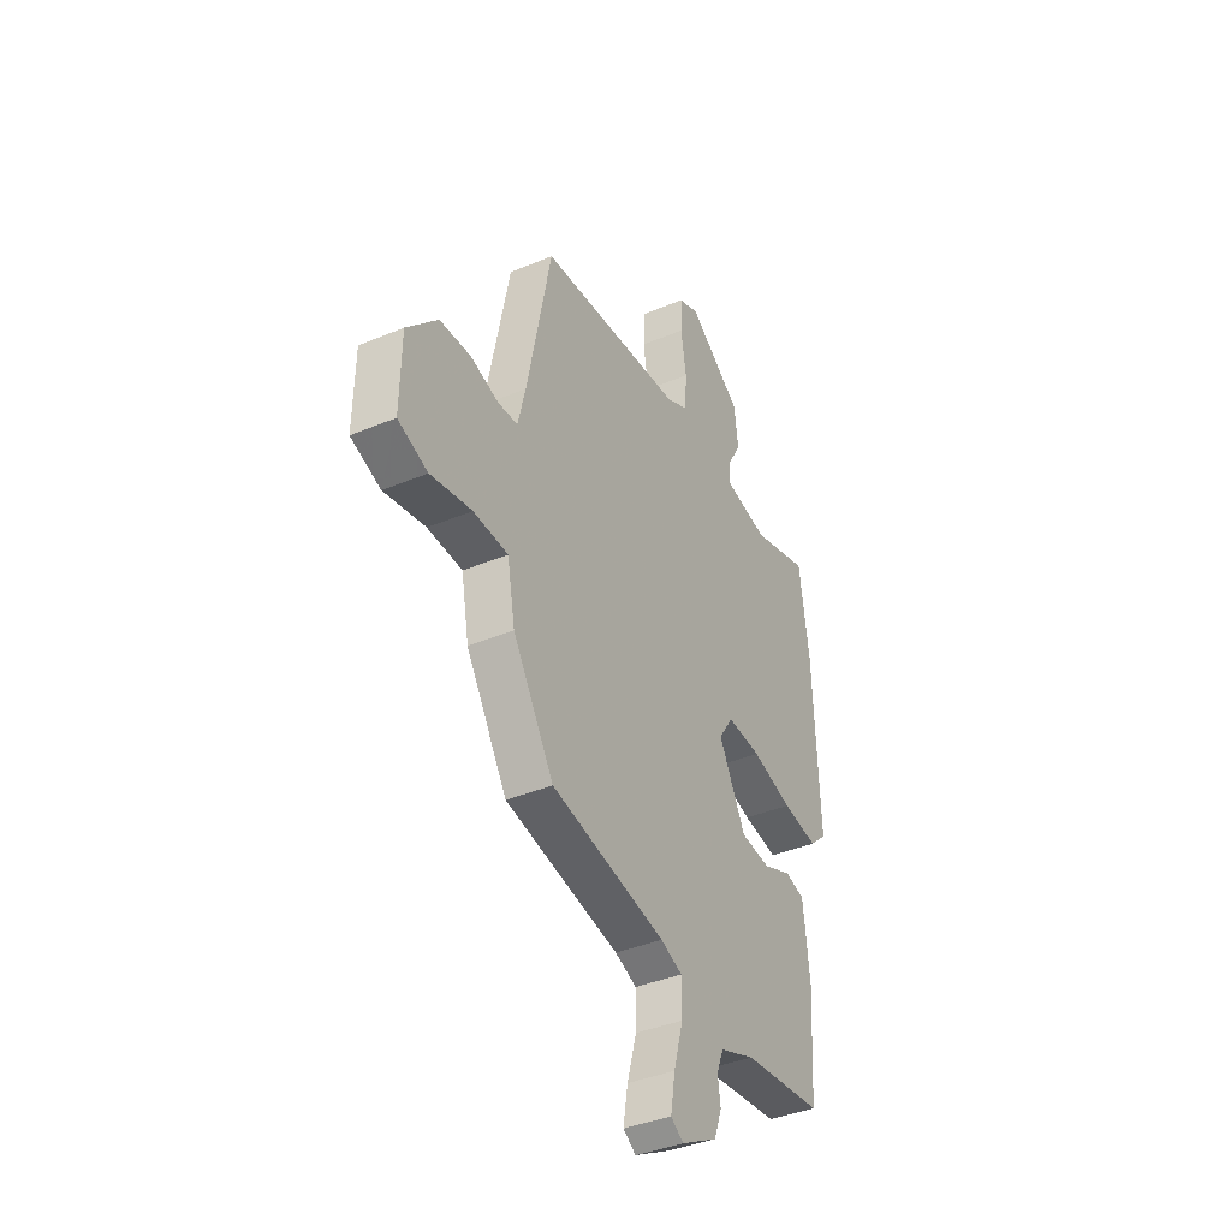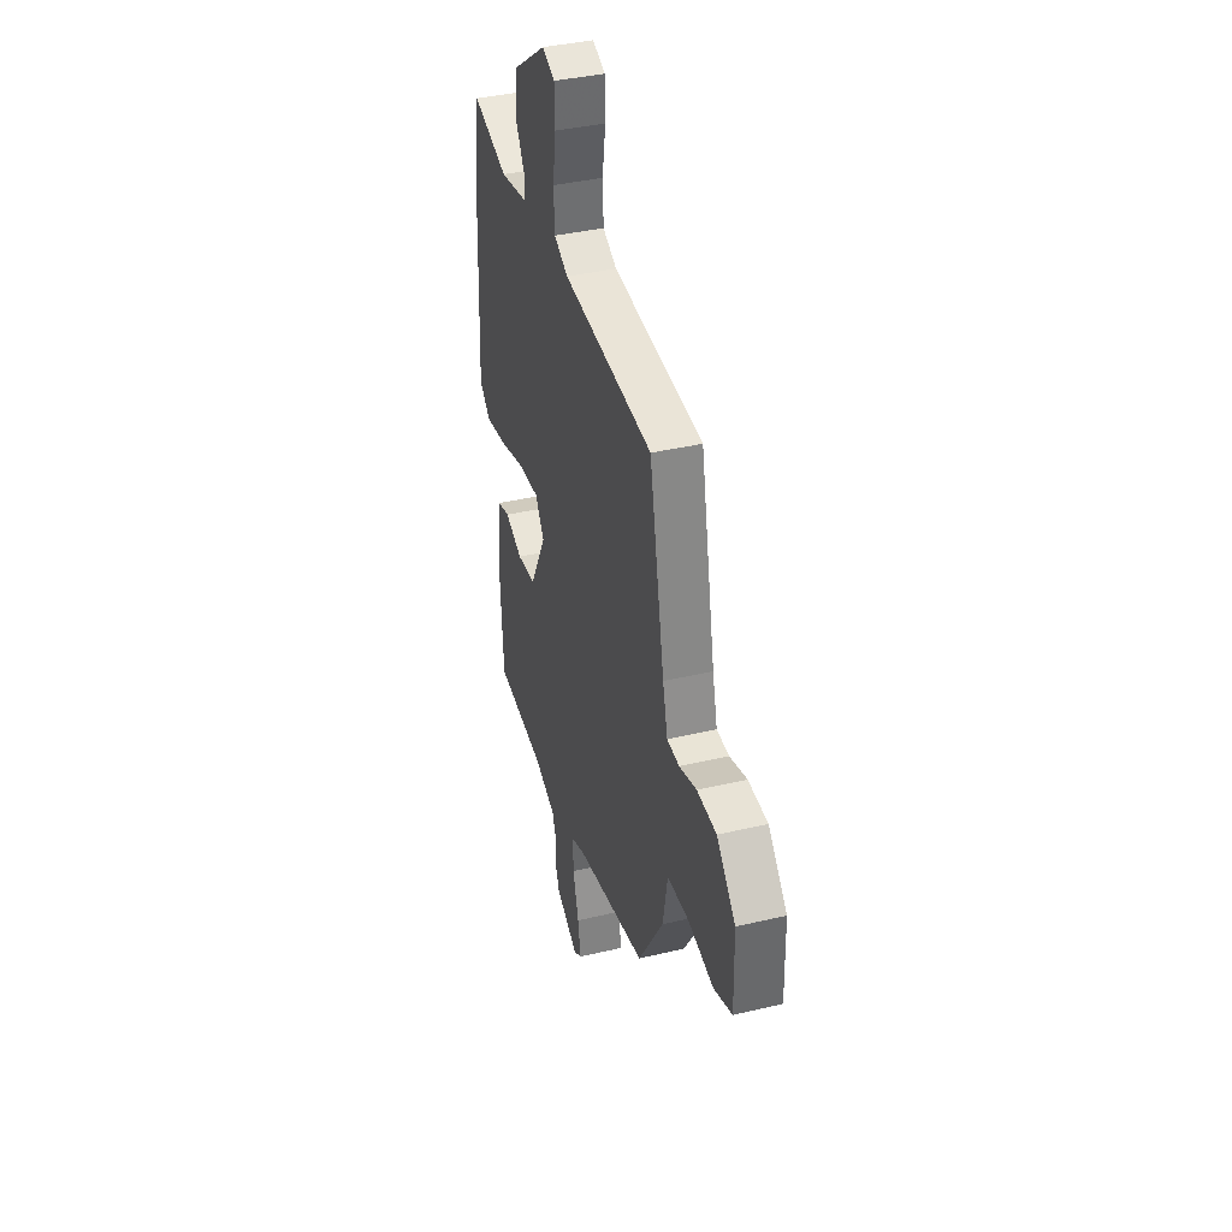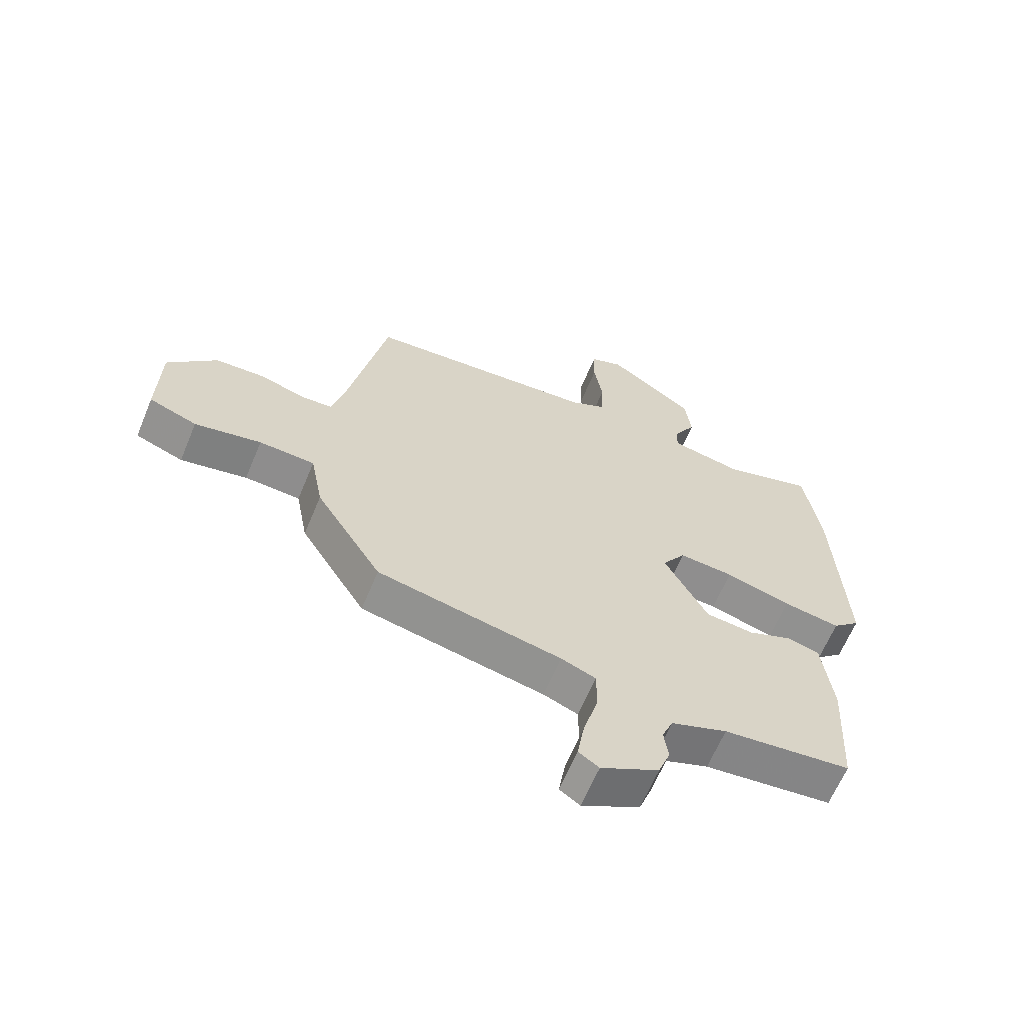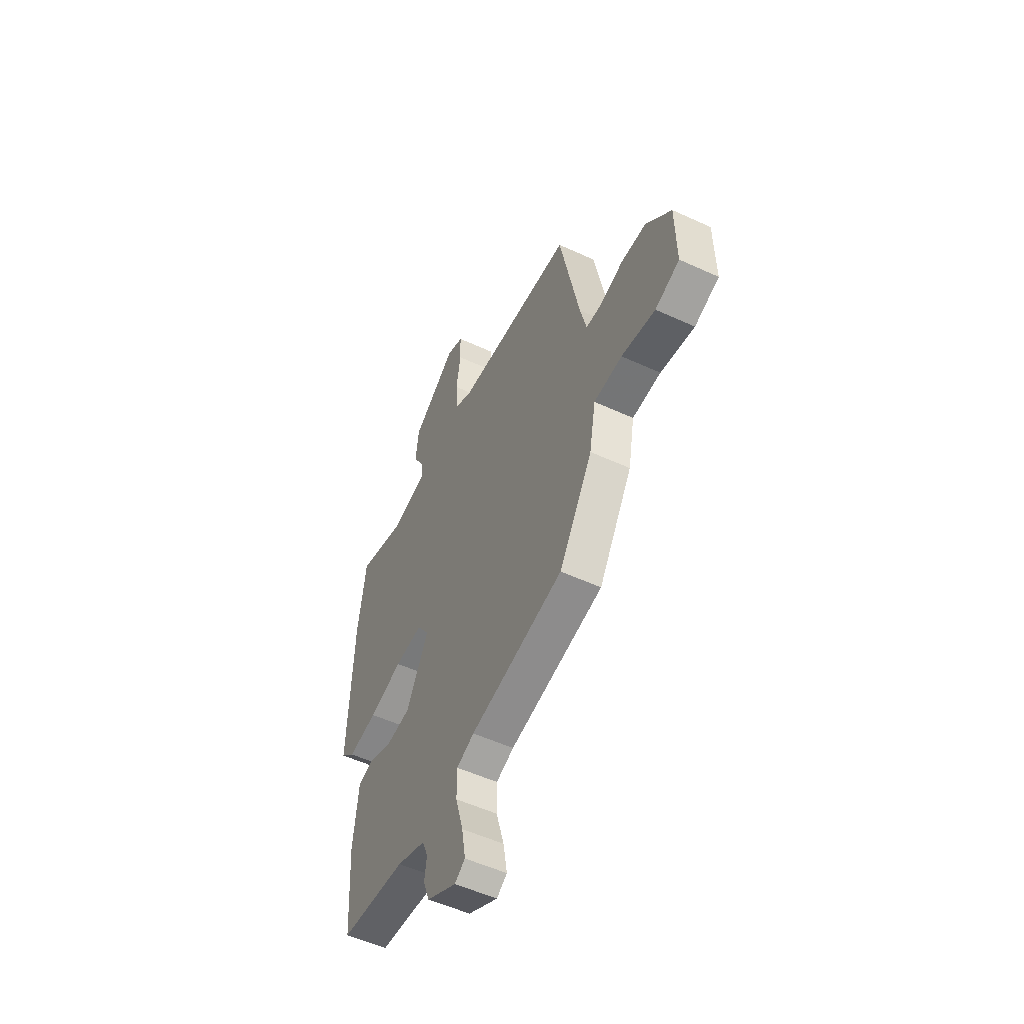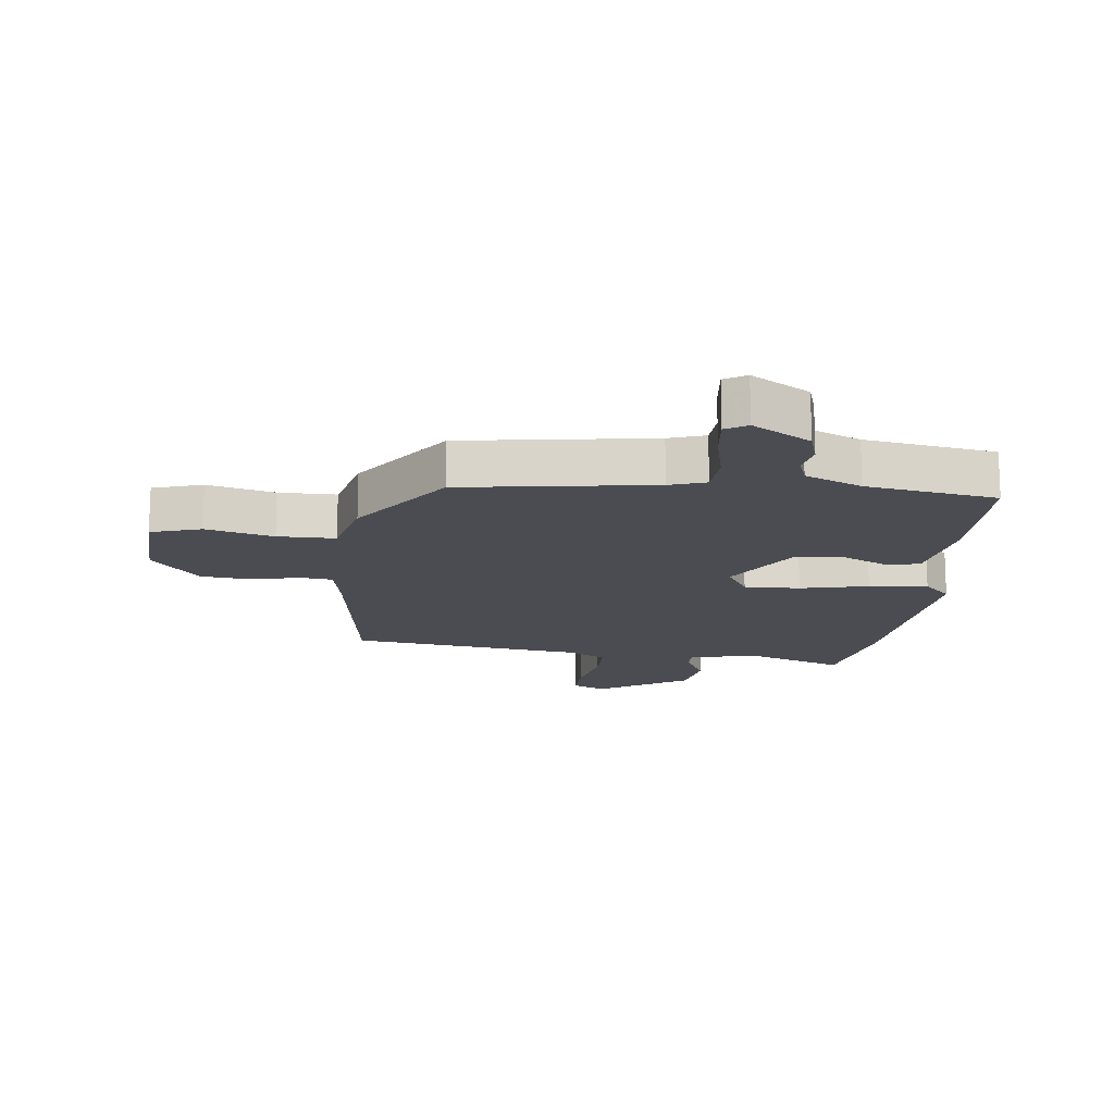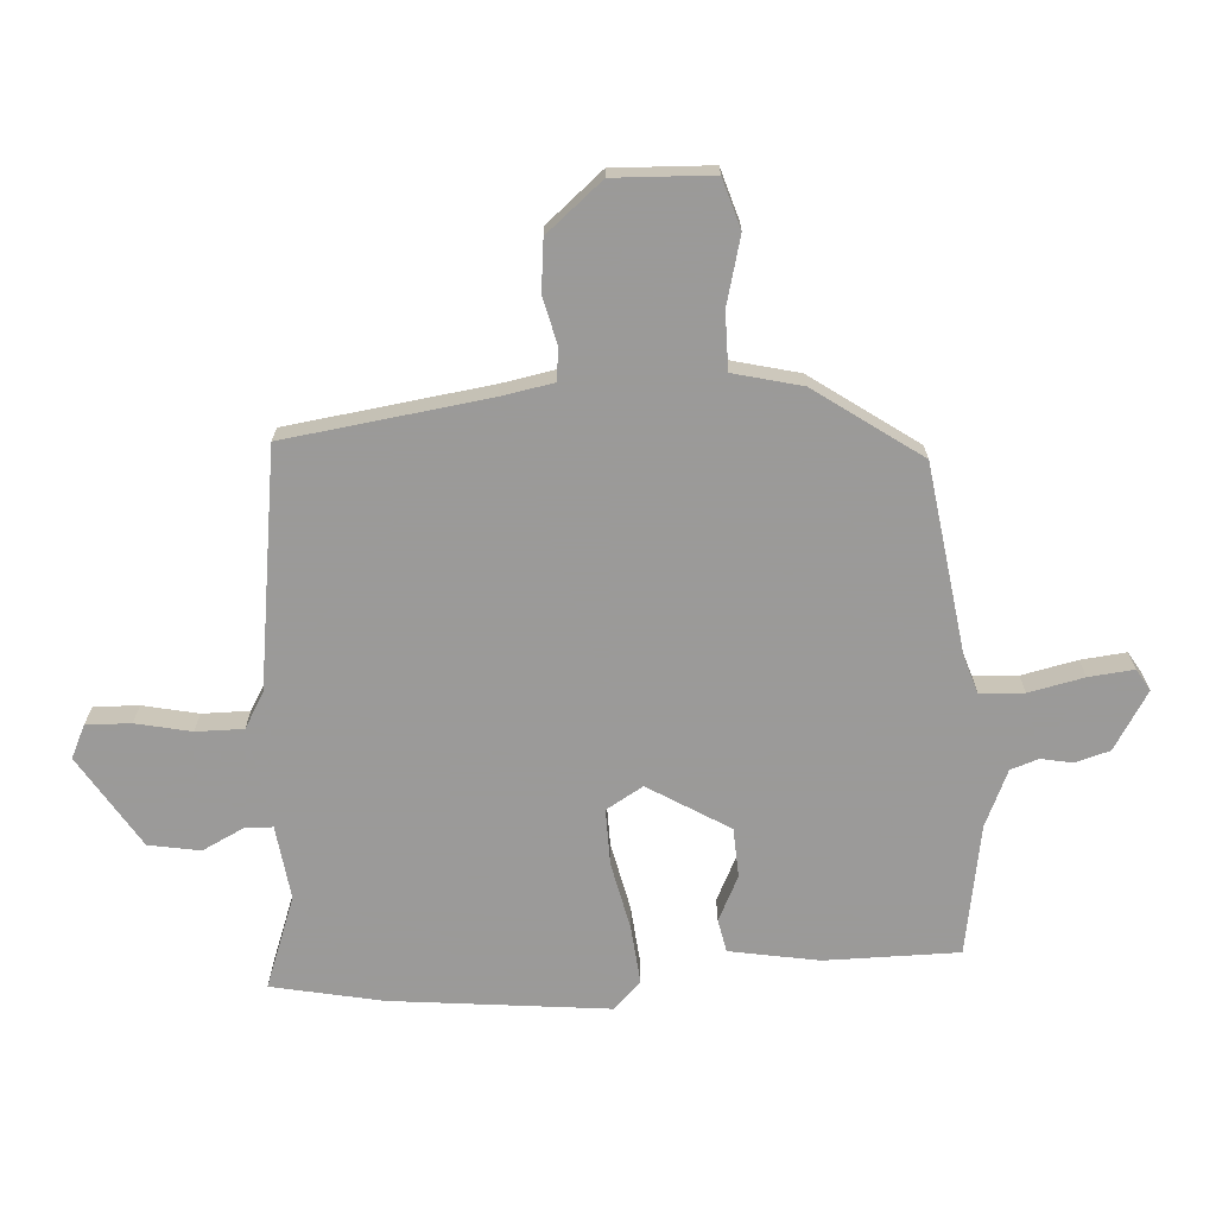
<metadata>
{"format":"obj","ext":"obj","renderer":"f3d","projection":"perspective","resolution":1024,"background":"white","views":[{"elev":-38.8,"azim":117.8,"up":"+Z"},{"elev":38.8,"azim":73.4,"up":"+Z"},{"elev":-63.9,"azim":157.4,"up":"+Z"},{"elev":-53.5,"azim":63.8,"up":"+Z"},{"elev":-15.5,"azim":170.4,"up":"+Y"},{"elev":-69.5,"azim":90.3,"up":"+Y"}]}
</metadata>
<code>
v 0.392 0.07 0.505
v 0.457 0.07 0.178
v 0.478 0.07 0.093
v 0.531 0.07 0.09
v 0.606 0.07 0.113
v 0.69 0.07 0.109
v 0.772 0.07 0.022
v 0.775 0.07 -0.139
v 0.695 0.07 -0.169
v 0.584 0.07 -0.147
v 0.491 0.07 -0.152
v 0.47 0.07 -0.265
v 0.36 0.07 -0.443
v 0.053 0.07 -0.506
v -0.005 0.07 -0.529
v -0.005 0.07 -0.601
v 0.02 0.07 -0.69
v 0.032 0.07 -0.763
v -0.002 0.07 -0.786
v -0.099 0.07 -0.734
v -0.119 0.07 -0.679
v -0.112 0.07 -0.627
v -0.13 0.07 -0.582
v -0.224 0.07 -0.547
v -0.438 0.07 -0.524
v -0.451 0.07 -0.306
v -0.434 0.07 -0.159
v -0.381 0.07 -0.145
v -0.306 0.07 -0.176
v -0.226 0.07 -0.167
v -0.154 0.07 -0.031
v -0.193 0.07 0.027
v -0.284 0.07 0.02
v -0.393 0.07 -0.011
v -0.488 0.07 -0.026
v -0.534 0.07 0.016
v -0.518 0.07 0.372
v -0.492 0.07 0.554
v -0.339 0.07 0.508
v -0.219 0.07 0.531
v -0.22 0.07 0.576
v -0.258 0.07 0.642
v -0.248 0.07 0.727
v -0.104 0.07 0.829
v -0.049 0.07 0.807
v -0.047 0.07 0.734
v -0.061 0.07 0.643
v -0.057 0.07 0.566
v 0.003 0.07 0.536
v 0.392 0 0.505
v 0.457 0 0.178
v 0.478 0 0.093
v 0.531 0 0.09
v 0.606 0 0.113
v 0.69 0 0.109
v 0.772 0 0.022
v 0.775 0 -0.139
v 0.695 0 -0.169
v 0.584 0 -0.147
v 0.491 0 -0.152
v 0.47 0 -0.265
v 0.36 0 -0.443
v 0.053 0 -0.506
v -0.005 0 -0.529
v -0.005 0 -0.601
v 0.02 0 -0.69
v 0.032 0 -0.763
v -0.002 0 -0.786
v -0.099 0 -0.734
v -0.119 0 -0.679
v -0.112 0 -0.627
v -0.13 0 -0.582
v -0.224 0 -0.547
v -0.438 0 -0.524
v -0.451 0 -0.306
v -0.434 0 -0.159
v -0.381 0 -0.145
v -0.306 0 -0.176
v -0.226 0 -0.167
v -0.154 0 -0.031
v -0.193 0 0.027
v -0.284 0 0.02
v -0.393 0 -0.011
v -0.488 0 -0.026
v -0.534 0 0.016
v -0.518 0 0.372
v -0.492 0 0.554
v -0.339 0 0.508
v -0.219 0 0.531
v -0.22 0 0.576
v -0.258 0 0.642
v -0.248 0 0.727
v -0.104 0 0.829
v -0.049 0 0.807
v -0.047 0 0.734
v -0.061 0 0.643
v -0.057 0 0.566
v 0.003 0 0.536
f 45 46 47
f 44 45 47
f 43 44 47
f 42 43 47
f 41 42 47
f 40 41 47 48
f 37 38 39
f 36 37 39
f 35 36 39
f 34 35 39
f 33 34 39
f 32 33 39 40
f 40 48 49
f 32 40 49
f 31 32 49
f 27 28 29
f 26 27 29
f 25 26 29
f 24 25 29
f 23 24 29 30
f 22 23 30 31
f 20 21 22
f 19 20 22
f 18 19 22
f 17 18 22
f 16 17 22
f 15 16 22 31
f 11 12 13 14
f 49 1 2
f 31 49 2
f 15 31 2
f 14 15 2
f 11 14 2
f 8 9 10
f 7 8 10
f 6 7 10
f 5 6 10
f 4 5 10
f 11 2 3
f 3 4 10 11
f 96 95 94
f 96 94 93
f 96 93 92
f 96 92 91
f 96 91 90
f 97 96 90 89
f 88 87 86
f 88 86 85
f 88 85 84
f 88 84 83
f 88 83 82
f 89 88 82 81
f 98 97 89
f 98 89 81
f 98 81 80
f 78 77 76
f 78 76 75
f 78 75 74
f 78 74 73
f 79 78 73 72
f 80 79 72 71
f 71 70 69
f 71 69 68
f 71 68 67
f 71 67 66
f 71 66 65
f 80 71 65 64
f 63 62 61 60
f 51 50 98
f 51 98 80
f 51 80 64
f 51 64 63
f 51 63 60
f 59 58 57
f 59 57 56
f 59 56 55
f 59 55 54
f 59 54 53
f 52 51 60
f 60 59 53 52
f 1 50 51 2
f 2 51 52 3
f 3 52 53 4
f 4 53 54 5
f 5 54 55 6
f 6 55 56 7
f 7 56 57 8
f 8 57 58 9
f 9 58 59 10
f 10 59 60 11
f 11 60 61 12
f 12 61 62 13
f 13 62 63 14
f 14 63 64 15
f 15 64 65 16
f 16 65 66 17
f 17 66 67 18
f 18 67 68 19
f 19 68 69 20
f 20 69 70 21
f 21 70 71 22
f 22 71 72 23
f 23 72 73 24
f 24 73 74 25
f 25 74 75 26
f 26 75 76 27
f 27 76 77 28
f 28 77 78 29
f 29 78 79 30
f 30 79 80 31
f 31 80 81 32
f 32 81 82 33
f 33 82 83 34
f 34 83 84 35
f 35 84 85 36
f 36 85 86 37
f 37 86 87 38
f 38 87 88 39
f 39 88 89 40
f 40 89 90 41
f 41 90 91 42
f 42 91 92 43
f 43 92 93 44
f 44 93 94 45
f 45 94 95 46
f 46 95 96 47
f 47 96 97 48
f 48 97 98 49
f 49 98 50 1

</code>
